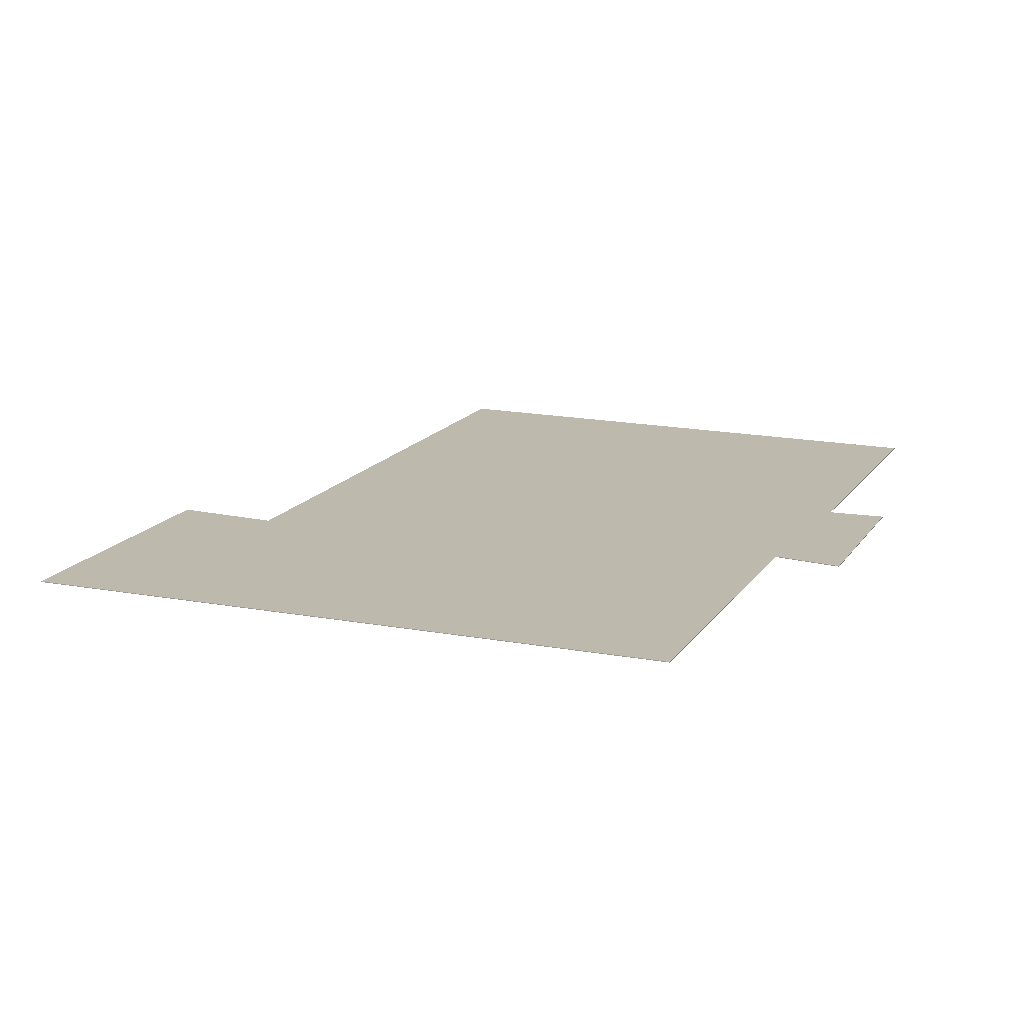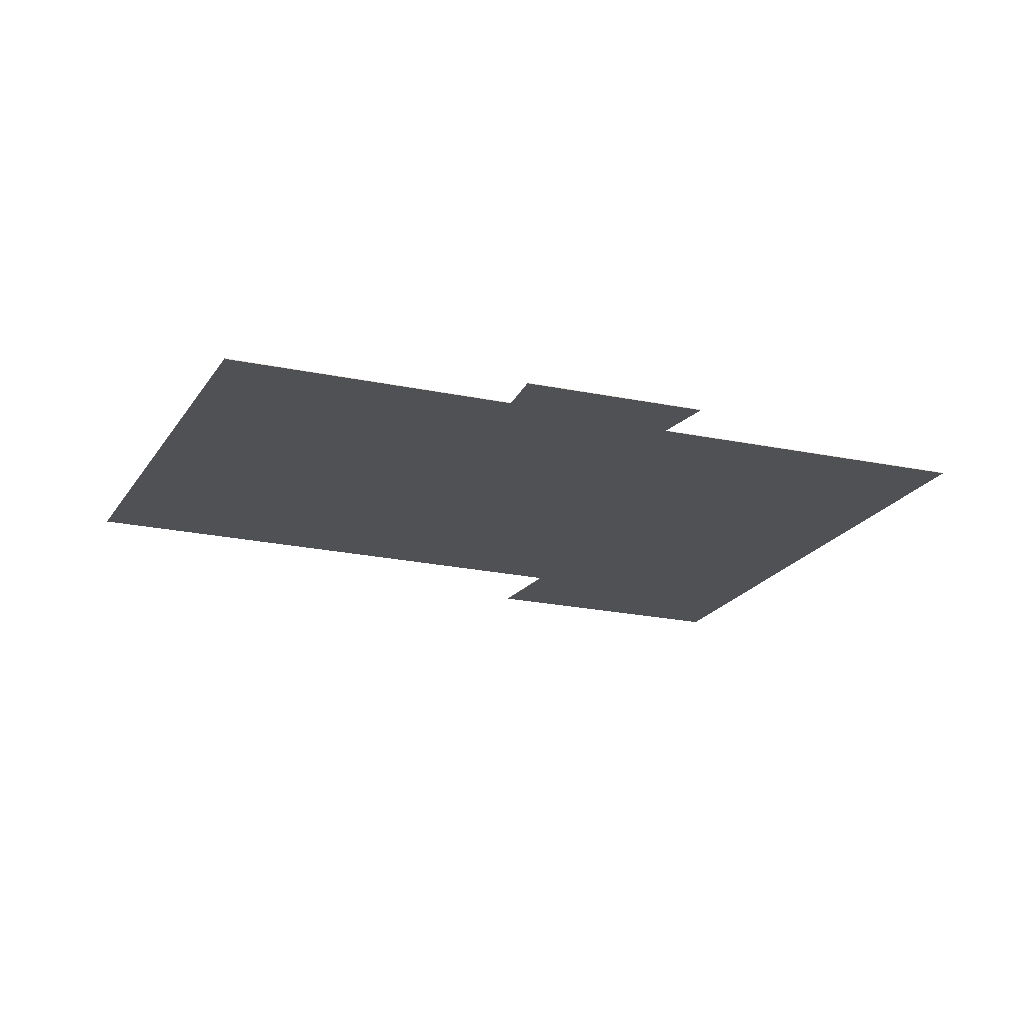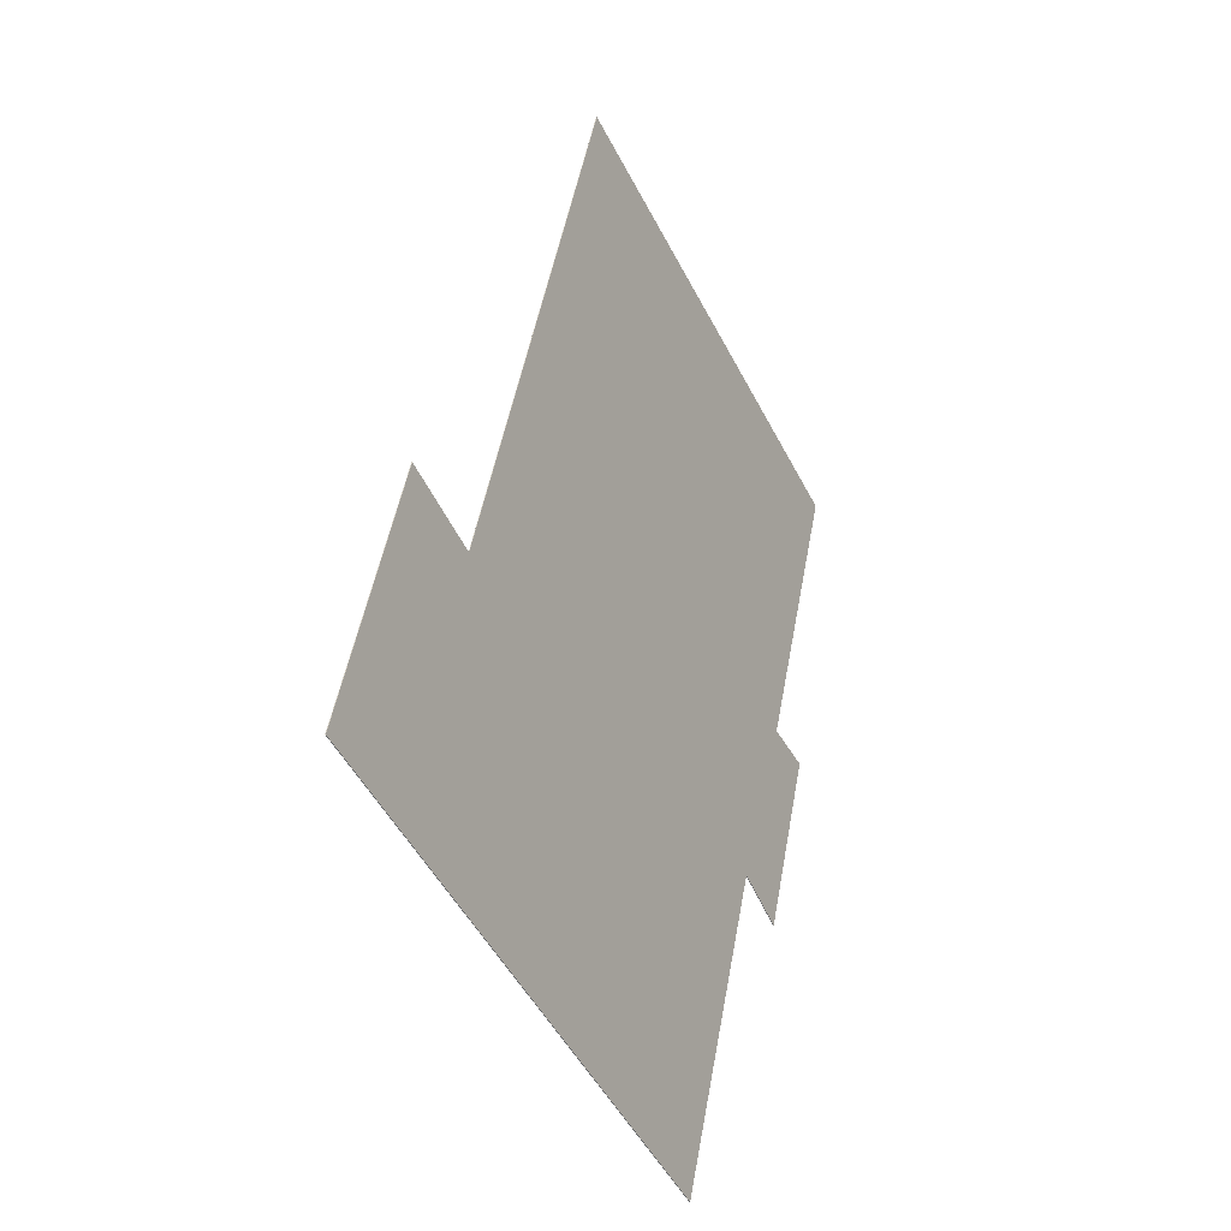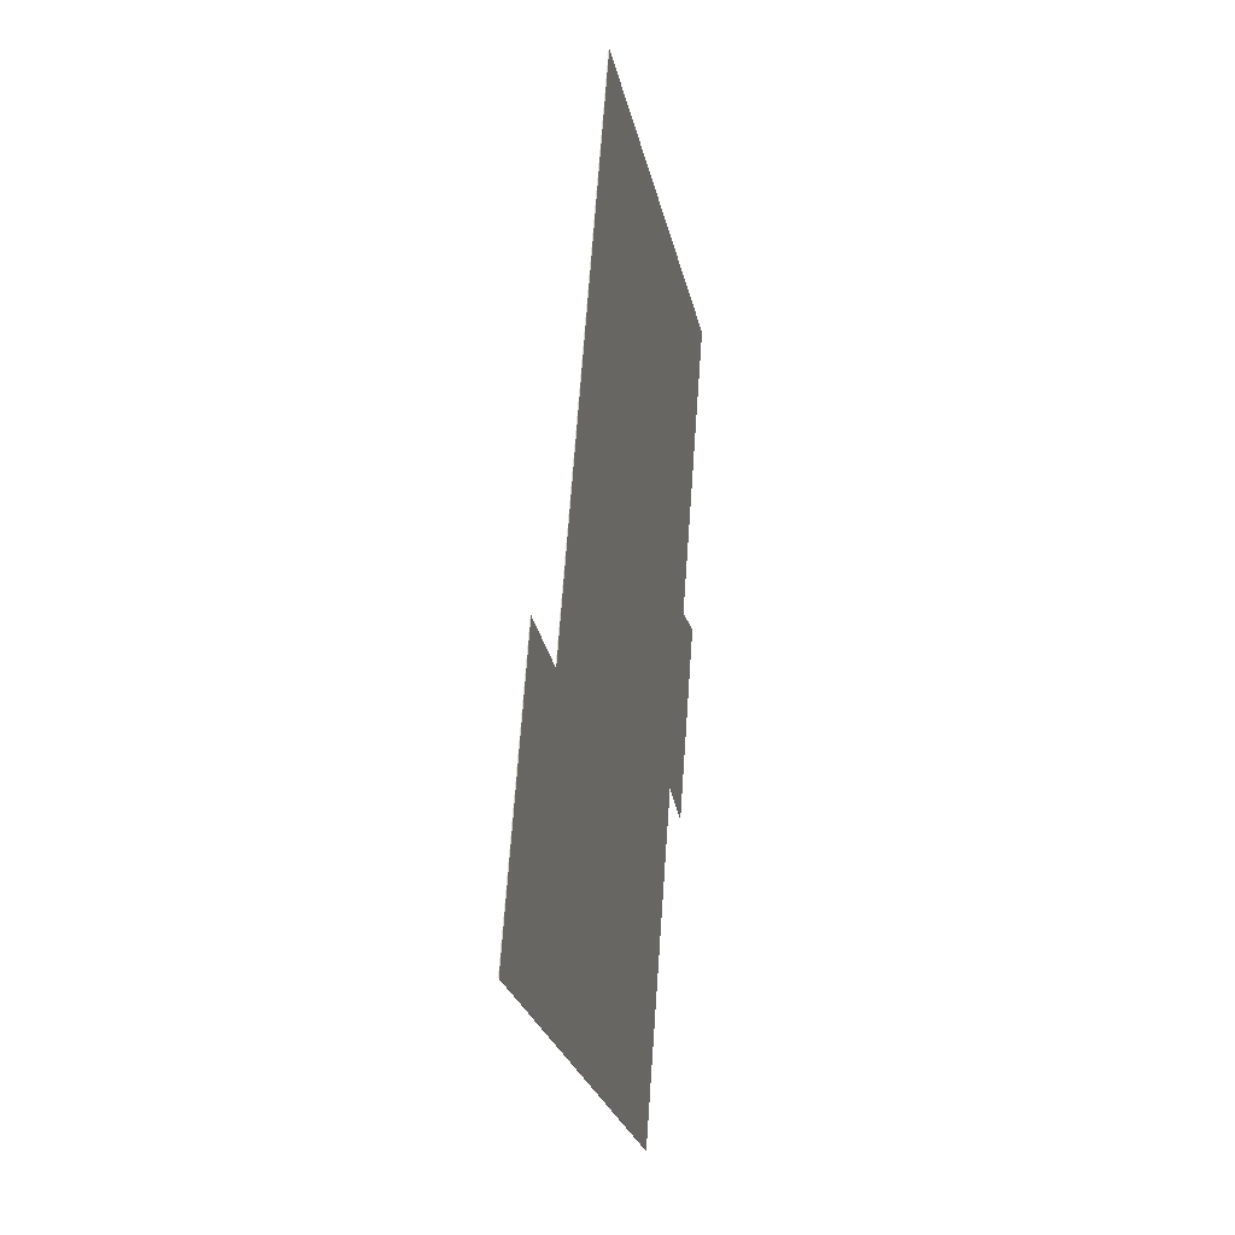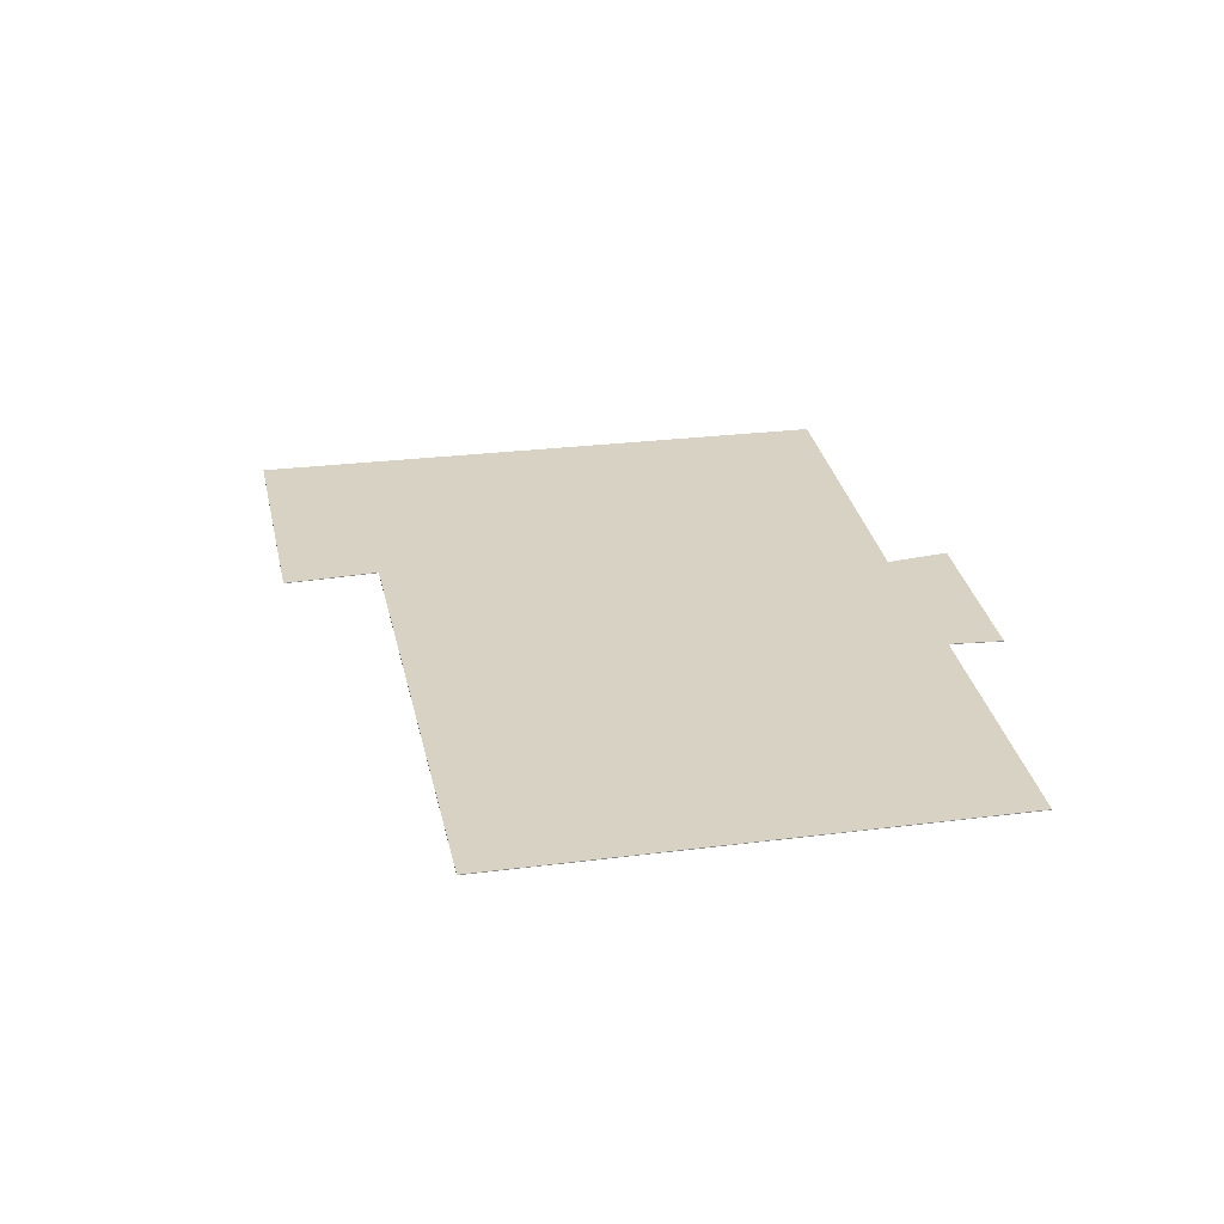
<metadata>
{"format":"obj","ext":"obj","renderer":"f3d","projection":"perspective","resolution":1024,"background":"white","views":[{"elev":-74.8,"azim":-0.3,"up":"+Z"},{"elev":-19.9,"azim":89.4,"up":"+Y"},{"elev":-23.0,"azim":-62.3,"up":"+Z"},{"elev":-0.0,"azim":-78.9,"up":"+Z"},{"elev":27.7,"azim":10.9,"up":"+Y"}]}
</metadata>
<code>
v -3.065 -0.01847 -5.808
v -3.049 -0.01847 -5.768
v -3.035 -0.01847 -5.774
v -2.975 -0.01847 -5.843
v -3.002 -0.01847 -5.692
v -2.956 -0.01847 -5.793
v -2.947 -0.01847 -5.798
v -2.944 -0.01847 -5.767
v -2.936 -0.01847 -5.77
v -2.927 -0.01847 -5.723
v -3.035 -0.01857 -5.774
v -3.049 -0.01857 -5.768
v -3.065 -0.01857 -5.808
v -2.975 -0.01857 -5.843
v -3.002 -0.01857 -5.692
v -2.956 -0.01857 -5.793
v -2.947 -0.01857 -5.798
v -2.944 -0.01857 -5.767
v -2.936 -0.01857 -5.77
v -2.927 -0.01857 -5.723
v -2.975 -0.01857 -5.843
v -3.065 -0.01857 -5.808
v -3.065 -0.01847 -5.808
v -2.975 -0.01847 -5.843
v -2.956 -0.01857 -5.793
v -2.975 -0.01857 -5.843
v -2.975 -0.01847 -5.843
v -2.956 -0.01847 -5.793
v -2.947 -0.01857 -5.798
v -2.956 -0.01857 -5.793
v -2.956 -0.01847 -5.793
v -2.947 -0.01847 -5.798
v -2.936 -0.01857 -5.77
v -2.947 -0.01857 -5.798
v -2.947 -0.01847 -5.798
v -2.936 -0.01847 -5.77
v -2.944 -0.01857 -5.767
v -2.936 -0.01857 -5.77
v -2.936 -0.01847 -5.77
v -2.944 -0.01847 -5.767
v -2.927 -0.01857 -5.723
v -2.944 -0.01857 -5.767
v -2.944 -0.01847 -5.767
v -2.927 -0.01847 -5.723
v -3.002 -0.01857 -5.692
v -2.927 -0.01857 -5.723
v -2.927 -0.01847 -5.723
v -3.002 -0.01847 -5.692
v -3.035 -0.01857 -5.774
v -3.002 -0.01857 -5.692
v -3.002 -0.01847 -5.692
v -3.035 -0.01847 -5.774
v -3.049 -0.01857 -5.768
v -3.035 -0.01857 -5.774
v -3.035 -0.01847 -5.774
v -3.049 -0.01847 -5.768
v -3.065 -0.01857 -5.808
v -3.049 -0.01857 -5.768
v -3.049 -0.01847 -5.768
v -3.065 -0.01847 -5.808
f 1 2 3
f 4 1 3
f 4 3 5
f 6 4 5
f 7 6 5
f 8 7 5
f 9 7 8
f 10 8 5
f 11 12 13
f 11 13 14
f 15 11 14
f 15 14 16
f 15 16 17
f 15 17 18
f 19 18 17
f 20 15 18
f 21 22 23
f 21 23 24
f 25 26 27
f 25 27 28
f 29 30 31
f 29 31 32
f 33 34 35
f 33 35 36
f 37 38 39
f 37 39 40
f 41 42 43
f 41 43 44
f 45 46 47
f 45 47 48
f 49 50 51
f 49 51 52
f 53 54 55
f 53 55 56
f 57 58 59
f 57 59 60

</code>
